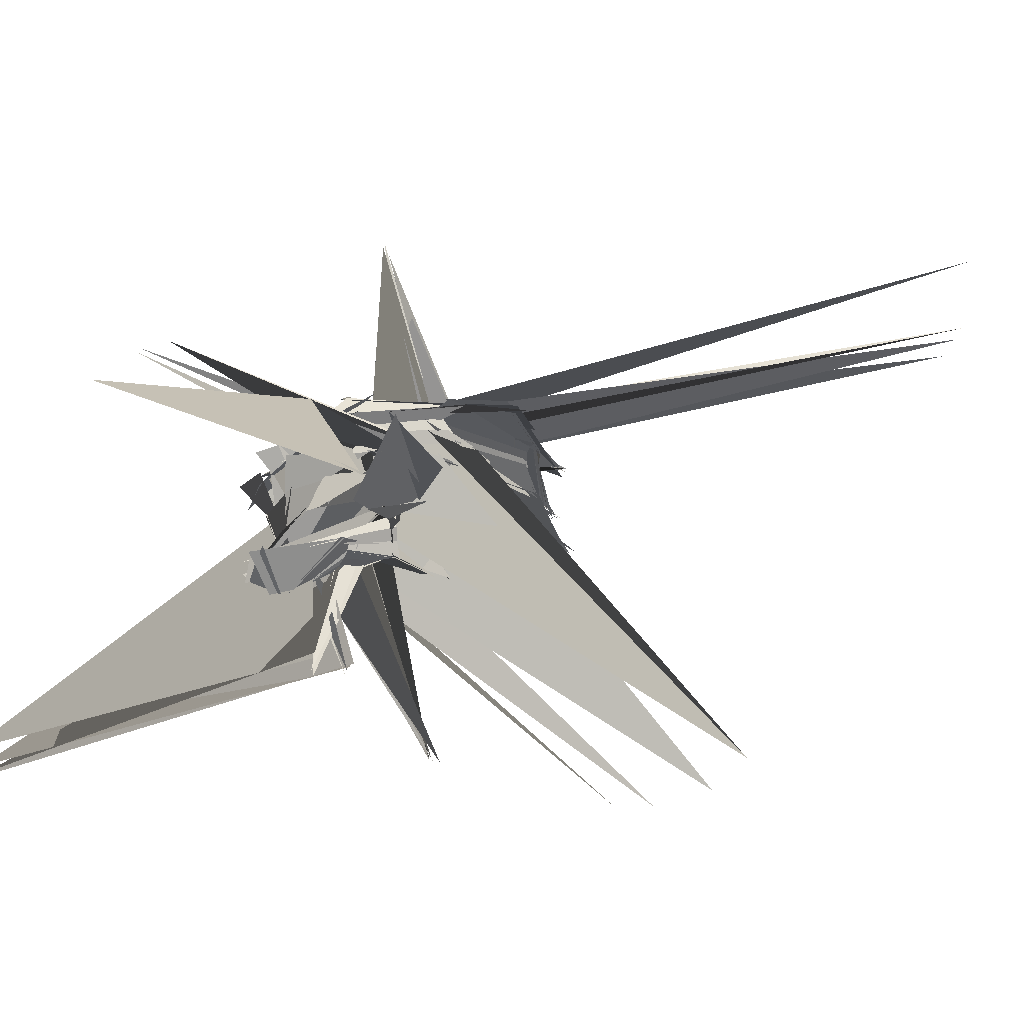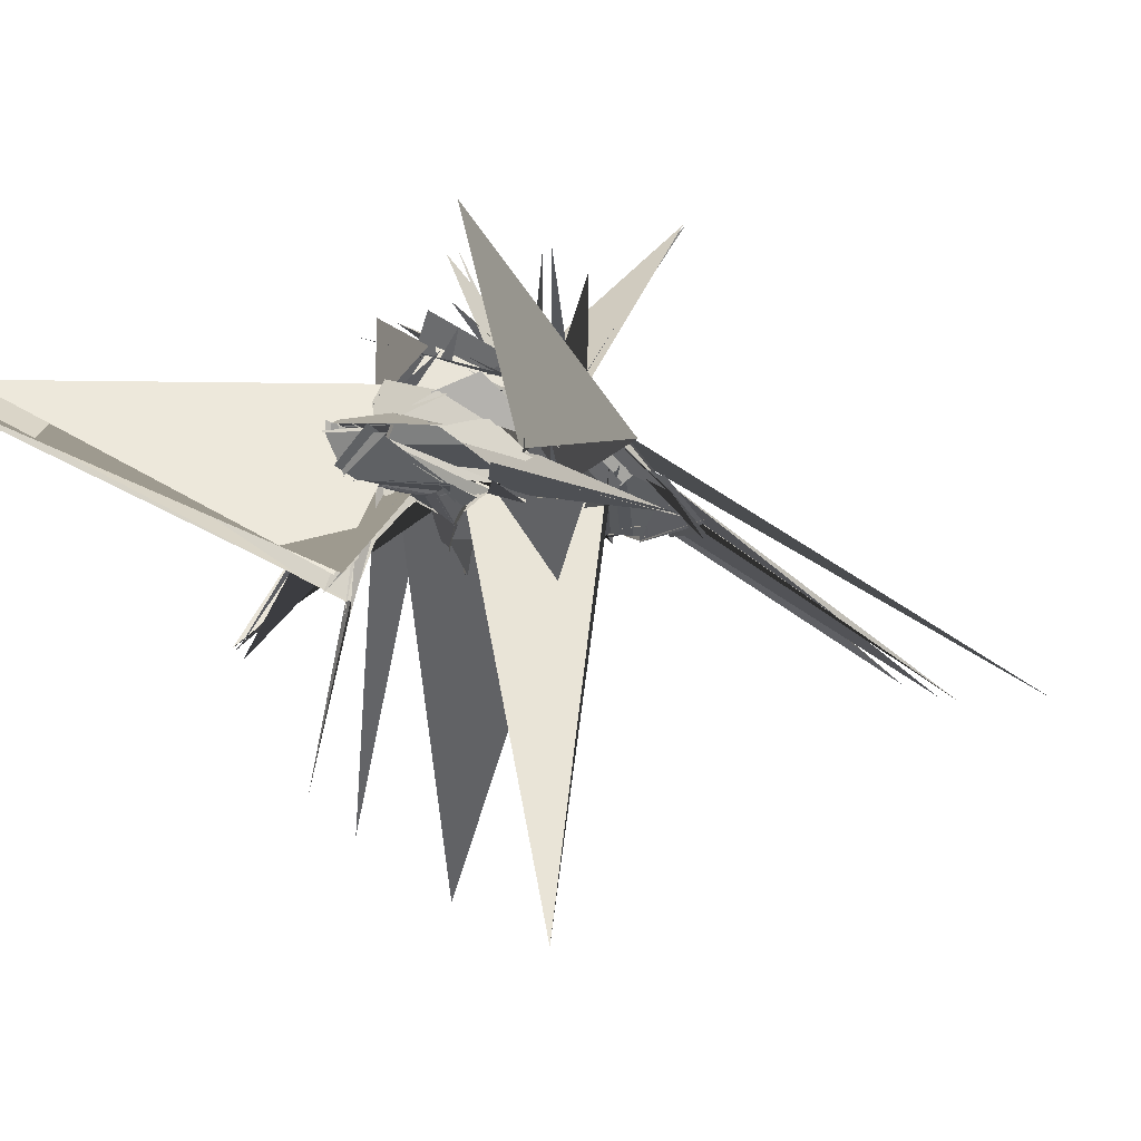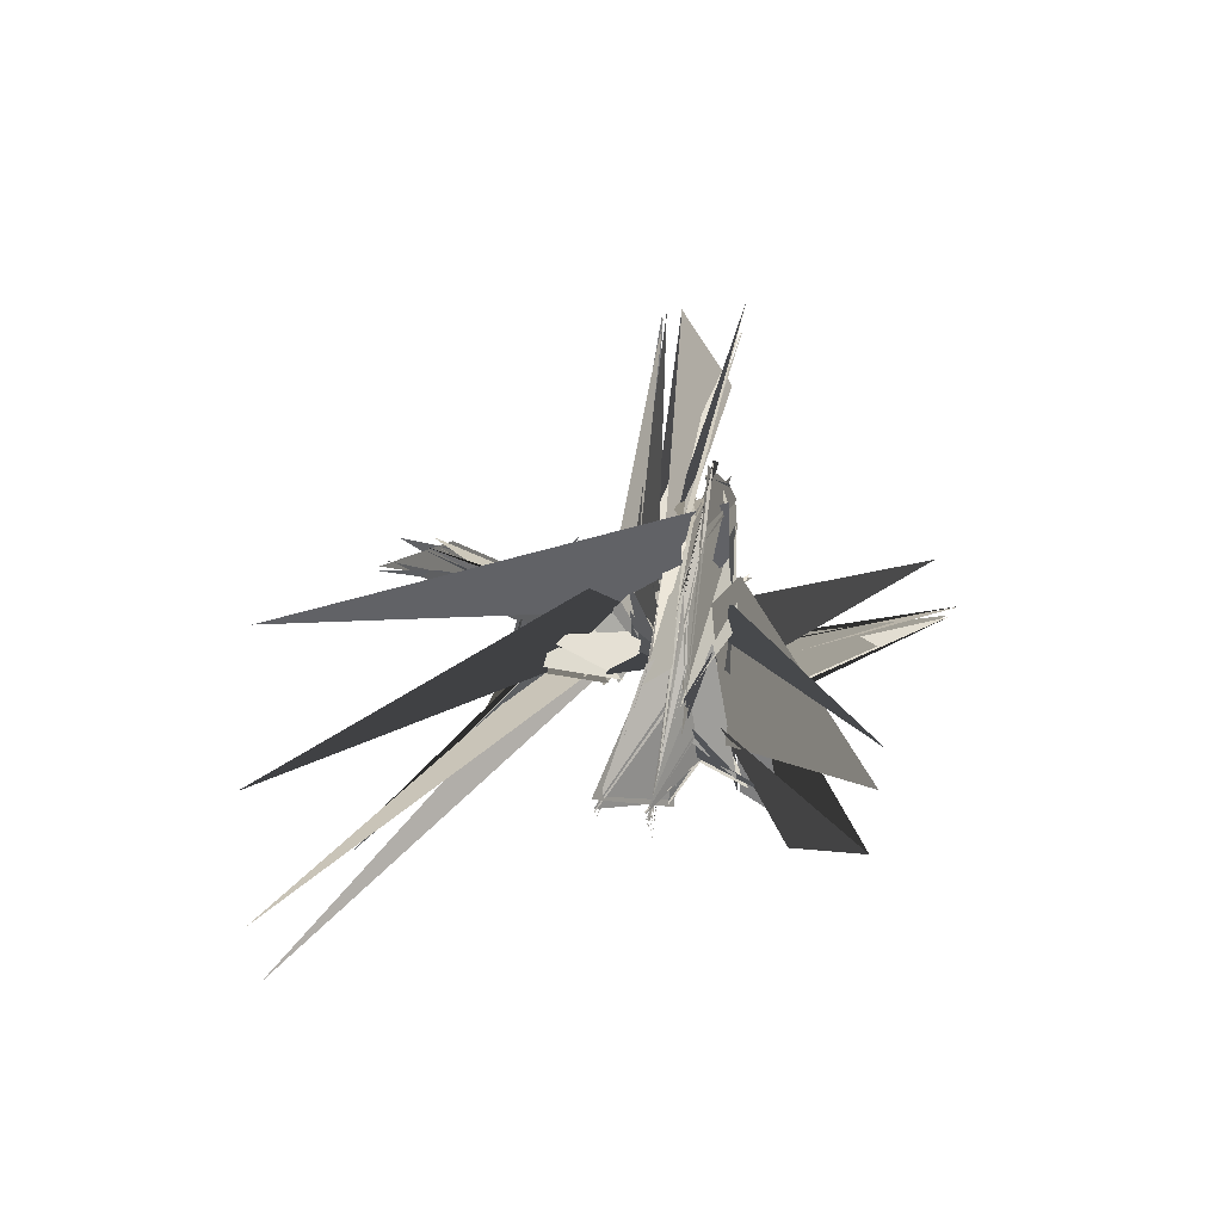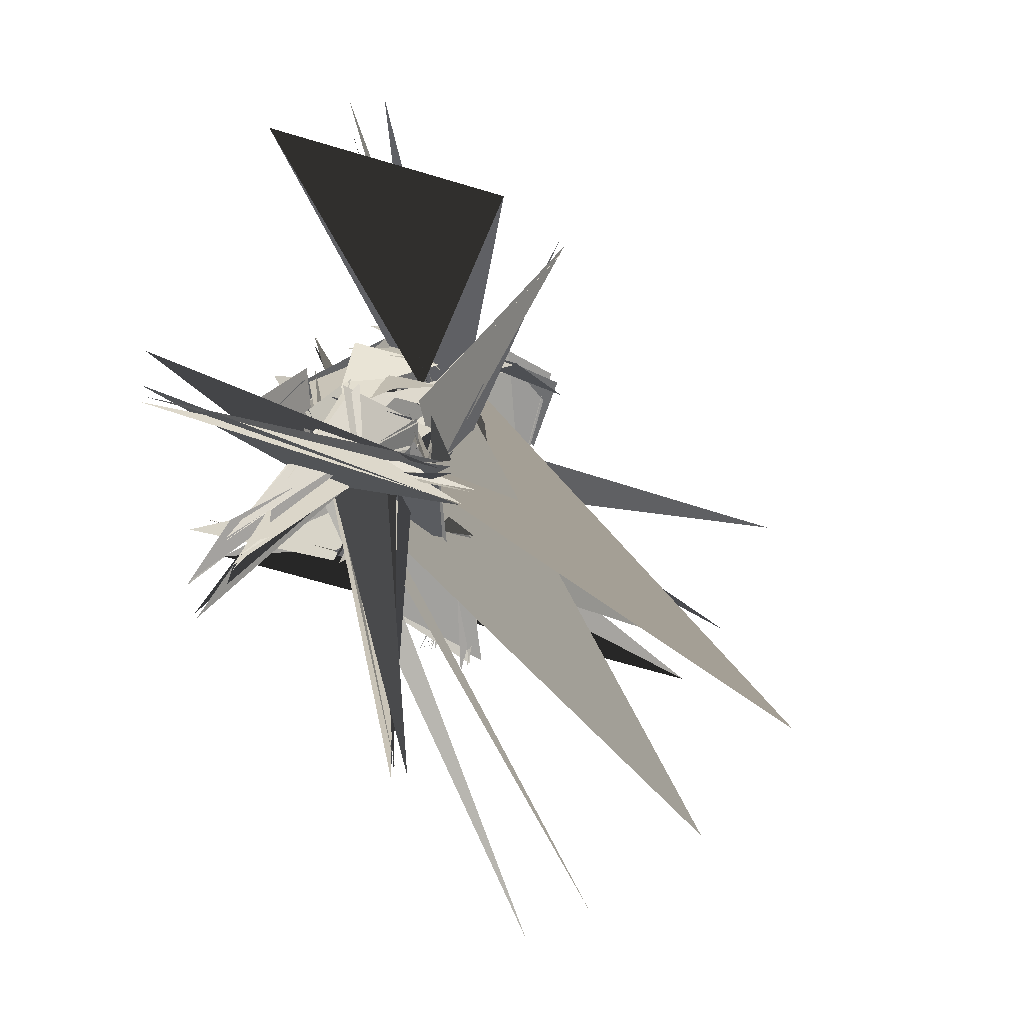
<metadata>
{"format":"obj","ext":"obj","renderer":"f3d","projection":"perspective","resolution":1024,"background":"white","views":[{"elev":-9.9,"azim":39.7,"up":"+Y"},{"elev":78.0,"azim":40.9,"up":"+Z"},{"elev":-35.0,"azim":94.9,"up":"+Z"},{"elev":32.2,"azim":-19.1,"up":"+Z"}]}
</metadata>
<code>
v 0.01898 -0.2537 0.2008
v 0.1637 -1.451 0.8042
v -2.935 -2.739 2.806
v -0.137 -0.4832 0.3113
v -0.1277 -0.4758 0.2997
v -2.979 -2.772 2.778
v 0.3202 -1.546 0.337
v -0.1993 -0.2032 0.3237
v -0.2144 -0.4195 0.3307
v 0.4271 -1.667 0.5488
v -0.6288 -0.3247 0.2611
v -0.3139 -0.3291 0.4187
v -0.3053 -0.3953 0.3866
v -0.6108 -0.3947 0.2024
v -0.7432 -0.301 0.4193
v -0.3516 -0.2939 0.4922
v -0.3582 -0.3259 0.4684
v -0.7471 -0.3276 0.3925
v -0.4861 0.0376 0.6649
v -0.3629 -0.2792 0.6388
v -0.3746 -0.2967 0.6032
v -0.5151 0.02851 0.6422
v -0.02819 0.2823 0.69
v -0.9917 -0.5958 0.8494
v -0.8972 -0.5633 0.8392
v -0.05573 0.3119 0.6768
v 0.2512 0.2835 0.661
v -2.012 -1.448 -0.01251
v -1.953 -1.392 0.05846
v 0.2284 0.3101 0.6324
v 0.6116 0.3357 0.3031
v -2.436 -1.64 -0.3573
v -2.448 -1.605 -0.3221
v 0.593 0.3395 0.3432
v 0.56 0.2547 0.06027
v -1.953 -1.42 0.1161
v -2.003 -1.451 0.0518
v 0.5937 0.2348 0.1632
v 0.4614 0.2069 -0.1998
v -0.5539 -0.3662 1.132
v -0.6825 -0.3981 1.137
v 0.5193 0.1774 -0.1104
v 0.4168 0.06215 -0.2363
v 0.225 -0.1882 0.6018
v 0.1993 -0.1827 0.6593
v 0.4708 0.05221 -0.1849
v 0.4118 -0.1192 -0.2641
v 0.2633 -0.1972 0.3491
v 0.2613 -0.1744 0.3717
v 0.4257 -0.1013 -0.2436
v 0.4855 -0.3093 -0.225
v 0.2051 -0.2713 0.3565
v 0.2226 -0.2535 0.3581
v 0.4981 -0.2949 -0.2336
v 0.1921 -0.3124 -0.2457
v 0.1391 -0.341 0.3288
v 0.1702 -0.3233 0.342
v 0.2183 -0.3074 -0.2488
v -0.02338 -0.3536 -0.1912
v 0.0583 -0.4041 0.3199
v 0.1001 -0.3383 0.28
v -0.05065 -0.2811 -0.2221
v 0.1722 -1.657 0.8644
v -0.03566 -0.4273 0.3006
v 0.1067 -1.506 0.7673
v -0.57 0.5246 0.1389
v -0.7688 -0.05427 -0.03881
v -2.855 -2.518 3.13
v -2.957 -2.686 2.901
v -0.7463 -0.05484 -0.06964
v -0.618 0.4037 0.4337
v 0.2807 -1.581 0.3539
v 0.4012 -1.716 0.5503
v -0.7757 0.1251 0.2173
v -0.7483 0.2041 0.482
v -0.5896 -0.3499 0.2773
v -0.5585 -0.4419 0.2123
v -0.7849 0.1301 0.4007
v -0.7628 0.2232 0.6821
v -0.7112 -0.3451 0.424
v -0.7138 -0.3812 0.3782
v -0.8015 0.2013 0.6481
v -0.224 0.4709 0.8125
v -0.4798 -0.01486 0.6492
v -0.5359 -0.06693 0.6117
v -0.3204 0.4342 0.806
v 0.281 0.5653 0.6975
v -0.07328 0.2092 0.6918
v -0.1386 0.184 0.6843
v 0.2062 0.5578 0.723
v 0.8266 0.5754 0.4541
v 0.1545 0.1924 0.7566
v 0.05707 0.1984 0.6971
v 0.7505 0.6217 0.5159
v 2.283 0.7877 1.775
v 0.4837 0.262 0.4641
v 0.4445 0.2724 0.5114
v 2.247 0.7957 1.783
v 0.7085 0.3803 -0.3986
v 0.4844 0.18 0.2446
v 0.543 0.1745 0.3854
v 0.8175 0.3356 -0.3363
v 0.3521 0.4057 -0.5886
v 0.5235 0.111 0.004761
v 0.5391 0.1272 0.03891
v 0.3996 0.3978 -0.5783
v 0.07332 0.409 -0.6153
v 0.4742 0.002653 -0.09133
v 0.489 0.03116 -0.05833
v 0.129 0.4156 -0.6069
v -0.18 0.1596 -0.7521
v 0.4572 -0.1475 -0.1293
v 0.4354 -0.0937 -0.1375
v -0.1618 0.2089 -0.7285
v 0.4992 -0.4949 -0.9786
v 0.4782 -0.3023 -0.1159
v 0.4959 -0.2852 -0.1133
v 0.4435 -0.4666 -1.017
v -0.447 0.04671 -0.5686
v 0.1964 -0.3191 -0.1459
v 0.2763 -0.3236 -0.1337
v -0.3953 0.002174 -0.6302
v -0.6024 0.2214 -0.1844
v 0.02298 -0.3827 -0.1065
v 0.02632 -0.316 -0.1459
v -0.5837 0.318 -0.1653
v -0.6941 0.1684 -0.06278
v 0.1639 -1.718 0.8249
v -0.4371 0.07331 -0.1247
v -0.6143 1.037 0.6678
v 1.218 -2.991 -4.053
v -0.4679 -0.3751 -0.1132
v -0.4244 -0.3891 -0.1368
v 0.5057 -2.976 -4.22
v -1.031 0.6457 0.6917
v -0.586 0.0791 0.2753
v -0.7277 -0.06918 0.1002
v -1.262 0.6003 0.6348
v -0.648 0.6617 0.9024
v -0.7625 0.04286 0.3871
v -0.6893 0.05538 0.3067
v -0.5483 0.7184 0.8509
v -0.6947 -2.461 -2.149
v -0.6646 0.1762 0.6097
v -0.717 0.1208 0.5576
v -0.5905 -2.479 -2.158
v 0.1541 0.7922 0.9291
v -0.1733 0.4 0.7143
v -0.3721 0.3613 0.7676
v -0.09335 0.7665 1.051
v 0.8278 0.7787 0.6129
v 0.2179 0.5138 0.6995
v 0.01671 0.4372 0.6545
v 0.6446 0.7804 0.6437
v 0.07734 1.48 3.421
v 0.63 0.5055 0.4833
v 0.5627 0.5502 0.505
v -0.7506 1.326 3.337
v 0.9141 0.6465 -0.5099
v 1.617 0.937 2.391
v 2.205 0.8244 1.852
v 1.066 0.636 -0.3859
v 0.5081 0.7264 -0.9282
v 0.7234 0.3346 -0.2856
v 0.8339 0.3102 -0.1864
v 0.5609 0.6456 -0.9119
v 0.2181 0.7996 -0.8502
v 0.4004 0.3386 -0.5058
v 0.4515 0.342 -0.4989
v 0.2575 0.7725 -0.8745
v 0.03636 0.9712 -0.6816
v 0.1426 0.3158 -0.5856
v 0.1925 0.334 -0.5744
v 0.0712 0.9449 -0.7255
v -0.04452 1.108 -0.4176
v -0.02001 0.03361 -0.7522
v -0.01357 0.08674 -0.7236
v 0.003144 1.085 -0.4761
v -0.2392 1.141 -0.1262
v 0.7608 -0.526 -0.7844
v 0.7835 -0.5052 -0.7696
v -0.2405 1.12 -0.1746
v 0.4319 1.482 0.03256
v -0.2379 -0.1274 -0.6012
v -0.1943 -0.1443 -0.65
v 0.3909 1.499 0.00821
v -0.1128 1.178 0.3998
v -0.5134 0.04825 -0.265
v -0.4874 0.07668 -0.2922
v -0.06836 1.203 0.3442
v -0.9293 0.9568 0.7069
v -0.5963 -0.05434 -0.1809
v -0.8134 0.8695 0.5284
v 1.118 1.307 -0.2664
v 1.06 1.325 0.4287
v 3.63 -2.59 -2.533
v 2.505 -2.867 -3.461
v 1.012 1.324 0.4071
v 1.056 1.266 0.6191
v -1.129 0.4507 0.5006
v -1.359 0.3701 0.3971
v 1.01 1.358 0.7878
v 0.6352 1.2 0.9057
v -0.7389 0.5496 0.8126
v -0.6464 0.6041 0.764
v 0.8061 1.232 0.7377
v 0.5146 1.066 0.9352
v -0.756 -2.443 -2.15
v -0.7207 -2.45 -2.159
v 0.4721 1.084 0.9645
v 0.9485 0.9835 0.4676
v 0.05707 0.741 0.9234
v -0.1829 0.7094 1.026
v 0.7887 1.011 0.7189
v 1.131 0.8869 0.1635
v 0.7472 0.7543 0.6614
v 0.5837 0.7539 0.6679
v 1.051 0.9392 0.2263
v 1.203 0.7643 -0.3973
v 0.5264 1.54 3.396
v 0.1448 1.51 3.437
v 1.201 0.7857 -0.2475
v 0.835 0.7408 -1.259
v 0.8986 0.5764 -0.3942
v 1.05 0.575 -0.3186
v 1.003 0.6728 -1.206
v 0.544 0.8358 -1.184
v 0.4992 0.6213 -0.8715
v 0.5746 0.6052 -0.8613
v 0.6166 0.7998 -1.176
v 0.2787 1.019 -1.225
v 0.2157 0.7351 -0.8201
v 0.3145 0.6692 -0.7408
v 0.3991 0.9522 -1.132
v 0.1597 3.451 -0.2862
v 0.02321 0.8264 -0.6028
v 0.06257 0.8053 -0.6402
v 0.1415 3.434 -0.2692
v 0.468 1.271 -0.8849
v -0.1538 0.9337 -0.3766
v -0.1301 0.964 -0.4552
v 0.3855 1.272 -0.992
v 0.5103 1.46 -1.528
v -0.4444 0.9513 -0.1986
v -0.3825 0.6534 -0.3733
v 0.5933 1.411 -1.176
v 5.904 3.001 -3.851
v -0.1588 1.19 0.1419
v -0.1497 1.19 0.09576
v 5.163 2.57 -5.004
v 1.343 1.339 -0.9615
v -0.47 0.7908 0.2534
v -0.3096 1.039 0.293
v 1.13 1.292 -1.59
v 1.076 1.373 0.1415
v -1.123 0.7166 0.4838
v 0.8408 1.387 0.2746
v 1.22 0.8444 -2.277
v 2.043 1.103 -0.6313
v 0.5729 1.368 0.8365
v 0.6126 1.381 0.7889
v 2.01 1.075 -0.7932
v 2.328 1.19 -0.09848
v 0.6515 1.32 0.945
v 0.7117 1.336 0.9045
v 2.363 1.157 -0.2481
v 1.854 1.217 0.2175
v 0.3772 1.146 0.9552
v 0.4061 1.178 0.9637
v 1.916 1.218 0.1574
v 1.453 1.108 0.1687
v 0.1483 0.9911 1.088
v 0.1252 1.013 1.111
v 1.479 1.129 0.1837
v 1.421 0.9994 -0.06536
v 0.7164 0.9712 0.7356
v 0.6553 0.9833 0.7935
v 1.416 1.025 0.01935
v 1.422 0.8971 -0.424
v 1.052 0.8788 0.2722
v 0.9763 0.8993 0.3814
v 1.415 0.9309 -0.2949
v 1.227 0.4867 -1.868
v 1.238 0.736 -0.2166
v 1.145 0.7672 -0.0121
v 1.351 0.5357 -1.675
v 0.7837 0.0211 -2.896
v 0.9361 0.7008 -1.036
v 1.002 0.6927 -0.9653
v 1.027 0.0173 -2.789
v 0.01808 0.6941 -2.293
v 0.5584 0.8106 -0.9513
v 0.6112 0.7863 -1.052
v 0.09725 0.6215 -2.35
v 0.156 1.047 -1.764
v 0.2816 0.9955 -1.096
v 0.3917 0.9303 -1.062
v 0.3287 0.9721 -1.725
v 0.3842 1.098 -1.598
v 0.1356 3.358 -0.3802
v 0.1119 3.355 -0.3428
v 0.3897 1.076 -1.587
v -0.2355 1.281 -2.005
v 0.4086 1.26 -0.7242
v 0.3568 1.25 -0.7642
v -0.2924 1.303 -1.97
v -1.765 2.011 -1.678
v 0.6738 1.486 -1.203
v 0.6242 1.428 -0.8844
v -1.454 1.712 -1.92
v 0.6775 1.172 -1.864
v 4.553 2.414 -5.535
v 4.942 2.504 -5.22
v 0.4976 1.199 -1.941
v 1.341 1.146 -0.9424
v 1.285 1.419 -0.5978
v 1.282 1.372 -1.18
v 1.17 1.11 -1.478
v 1.429 0.8468 -2.115
v 0.7925 1.379 0.3754
v 1.361 0.8856 -2.117
v 1.276 0.8753 -1.756
v 1.661 0.9122 -1.312
v 2.008 1.16 -0.4514
v 1.978 1.139 -0.575
v 1.579 0.904 -1.421
v 1.789 0.9197 -1.126
v 2.248 1.245 0.06642
v 2.27 1.234 0.001903
v 1.773 0.9146 -1.187
v 1.747 0.9408 -0.9359
v 1.719 1.262 0.4099
v 1.784 1.267 0.382
v 1.78 0.9349 -0.986
v 1.664 0.882 -1.067
v 1.338 1.129 0.3409
v 1.333 1.151 0.3893
v 1.701 0.8951 -1.034
v 1.559 0.8315 -1.207
v 1.329 1.018 0.1338
v 1.316 1.032 0.171
v 1.583 0.8436 -1.176
v 1.422 0.7928 -1.382
v 1.379 0.9073 -0.2663
v 1.356 0.9333 -0.1511
v 1.484 0.8199 -1.266
v 1.245 0.7759 -1.558
v 1.283 0.4955 -1.762
v 1.371 0.5403 -1.593
v 1.312 0.8271 -1.368
v 0.9979 0.7905 -1.737
v 0.8598 0.02109 -2.842
v 0.8981 0.02289 -2.814
v 1.074 0.7805 -1.699
v 0.8375 0.8489 -1.792
v 0.02612 0.6991 -2.242
v 0.06686 0.64 -2.309
v 0.8304 0.8085 -1.859
v 0.5738 0.8736 -1.994
v 0.1596 1.059 -1.684
v 0.1496 1.034 -1.719
v 0.5916 0.8457 -2.01
v 0.4599 0.9075 -2.074
v 0.2374 1.158 -1.585
v 0.263 1.134 -1.564
v 0.4956 0.8953 -2.05
v 0.4864 0.9302 -2.086
v -0.3307 1.381 -1.914
v -0.2676 1.356 -1.891
v 0.5448 0.9259 -2.032
v 0.587 0.9256 -2.096
v -1.691 2.107 -1.575
v -1.705 2.111 -1.558
v 0.5637 0.9209 -2.09
v 0.874 0.9033 -1.96
v 0.3365 1.254 -2.12
v 0.1934 1.294 -2.138
v 0.7407 0.9047 -2.047
v 1.065 0.88 -1.891
v 1.273 1.144 -1.322
v 1.215 1.15 -1.361
v 0.9604 0.8915 -1.937
v 1.357 0.8696 -1.709
v 1.463 0.8822 -2.053
v -0.6499 -0.8255 0.7357
v -0.01637 -0.4478 0.2431
v -0.1475 -0.6981 0.3069
v 1.702 0.9548 -1.192
v 1.352 0.9081 -1.652
v 0.5645 0.4906 -2.837
v -0.6348 -0.8146 0.7511
v -0.1373 -0.6962 0.3089
v -0.2627 -0.4314 0.288
v 1.849 0.9752 -0.9278
v 1.674 0.9496 -1.239
v 0.4999 0.4973 -2.858
v -0.6607 -0.8607 0.7345
v -0.2523 -0.4625 0.2885
v -0.3573 -0.368 0.3758
v 1.788 0.9975 -0.7011
v 1.844 0.9715 -0.954
v 0.4398 0.5103 -2.866
v -0.6496 -0.8682 0.7333
v -0.3464 -0.3733 0.3604
v -0.388 -0.2719 0.4725
v 1.696 0.9398 -0.7993
v 1.795 1.002 -0.7008
v 0.4221 0.512 -2.883
v -0.6325 -0.8743 0.7278
v -0.3982 -0.29 0.4564
v -0.385 -0.2421 0.6213
v 1.587 0.8741 -0.9854
v 1.707 0.9456 -0.7909
v 0.4718 0.4986 -2.891
v -0.5733 -0.8464 0.7267
v -0.3648 -0.222 0.5916
v -0.9022 -0.4897 0.892
v 1.463 0.8244 -1.179
v 1.597 0.8826 -0.9544
v 0.5021 0.4994 -2.884
v -0.4384 -0.7637 0.7189
v -0.7891 -0.435 0.8932
v -2.016 -1.253 0.2193
v 1.267 0.7804 -1.457
v 1.483 0.8293 -1.157
v 0.534 0.4923 -2.884
v -0.3328 -0.7099 0.694
v -1.94 -1.175 0.3179
v -2.458 -1.439 -0.08448
v 0.9714 0.7529 -1.774
v 1.297 0.7861 -1.415
v 0.5847 0.4892 -2.867
v -0.3594 -0.73 0.6738
v -2.463 -1.436 -0.08196
v -1.941 -1.185 0.4057
v 0.7548 0.8228 -1.836
v 1.008 0.749 -1.749
v 0.6356 0.4864 -2.847
v -0.4663 -0.7853 0.6869
v -2.013 -1.282 0.2732
v -0.3334 -0.2439 1.148
v 0.5335 0.8876 -1.947
v 0.7796 0.8172 -1.826
v 0.6914 0.4787 -2.83
v -0.5889 -0.8754 0.6765
v -0.5195 -0.301 1.184
v 0.3151 -0.1378 0.499
v 0.4281 0.944 -2
v 0.5493 0.8778 -1.945
v 0.7565 0.4745 -2.803
v -0.6355 -0.9026 0.6705
v 0.2999 -0.1371 0.555
v 0.3032 -0.1489 0.2348
v 0.4401 0.9745 -2.024
v 0.4337 0.9394 -1.996
v 0.7705 0.4714 -2.793
v -0.6505 -0.8964 0.6704
v 0.31 -0.1469 0.254
v 0.254 -0.2379 0.2447
v 0.484 0.9726 -2.081
v 0.4425 0.9738 -2.015
v 0.7602 0.4727 -2.789
v -0.6675 -0.8884 0.6821
v 0.2624 -0.234 0.2551
v 0.1775 -0.3169 0.242
v 0.7779 0.9475 -1.969
v 0.4721 0.9757 -2.075
v 0.7289 0.4761 -2.792
v -0.6659 -0.8742 0.6922
v 0.188 -0.3084 0.2422
v 0.07911 -0.3849 0.2328
v 1.051 0.9239 -1.832
v 0.737 0.9494 -1.989
v 0.7224 0.4733 -2.798
v -0.6685 -0.8616 0.714
v 0.09334 -0.3736 0.2337
v -0.03126 -0.4648 0.2532
v 1.397 0.9112 -1.604
v 1.023 0.9258 -1.846
v 0.6391 0.48 -2.824
o Sphere
f 4 3 2 1
f 8 7 6 5
f 12 11 10 9
f 16 15 14 13
f 20 19 18 17
f 24 23 22 21
f 28 27 26 25
f 32 31 30 29
f 36 35 34 33
f 40 39 38 37
f 44 43 42 41
f 48 47 46 45
f 52 51 50 49
f 56 55 54 53
f 60 59 58 57
f 64 63 62 61
f 68 67 66 65
f 72 71 70 69
f 76 75 74 73
f 80 79 78 77
f 84 83 82 81
f 88 87 86 85
f 92 91 90 89
f 96 95 94 93
f 100 99 98 97
f 104 103 102 101
f 108 107 106 105
f 112 111 110 109
f 116 115 114 113
f 120 119 118 117
f 124 123 122 121
f 128 127 126 125
f 132 131 130 129
f 136 135 134 133
f 140 139 138 137
f 144 143 142 141
f 148 147 146 145
f 152 151 150 149
f 156 155 154 153
f 160 159 158 157
f 164 163 162 161
f 168 167 166 165
f 172 171 170 169
f 176 175 174 173
f 180 179 178 177
f 184 183 182 181
f 188 187 186 185
f 192 191 190 189
f 196 195 194 193
f 200 199 198 197
f 204 203 202 201
f 208 207 206 205
f 212 211 210 209
f 216 215 214 213
f 220 219 218 217
f 224 223 222 221
f 228 227 226 225
f 232 231 230 229
f 236 235 234 233
f 240 239 238 237
f 244 243 242 241
f 248 247 246 245
f 252 251 250 249
f 256 255 254 253
f 260 259 258 257
f 264 263 262 261
f 268 267 266 265
f 272 271 270 269
f 276 275 274 273
f 280 279 278 277
f 284 283 282 281
f 288 287 286 285
f 292 291 290 289
f 296 295 294 293
f 300 299 298 297
f 304 303 302 301
f 308 307 306 305
f 312 311 310 309
f 316 315 314 313
f 320 319 318 317
f 324 323 322 321
f 328 327 326 325
f 332 331 330 329
f 336 335 334 333
f 340 339 338 337
f 344 343 342 341
f 348 347 346 345
f 352 351 350 349
f 356 355 354 353
f 360 359 358 357
f 364 363 362 361
f 368 367 366 365
f 372 371 370 369
f 376 375 374 373
f 380 379 378 377
f 384 383 382 381
f 387 386 385
f 390 389 388
f 393 392 391
f 396 395 394
f 399 398 397
f 402 401 400
f 405 404 403
f 408 407 406
f 411 410 409
f 414 413 412
f 417 416 415
f 420 419 418
f 423 422 421
f 426 425 424
f 429 428 427
f 432 431 430
f 435 434 433
f 438 437 436
f 441 440 439
f 444 443 442
f 447 446 445
f 450 449 448
f 453 452 451
f 456 455 454
f 459 458 457
f 462 461 460
f 465 464 463
f 468 467 466
f 471 470 469
f 474 473 472
f 477 476 475
f 480 479 478

</code>
